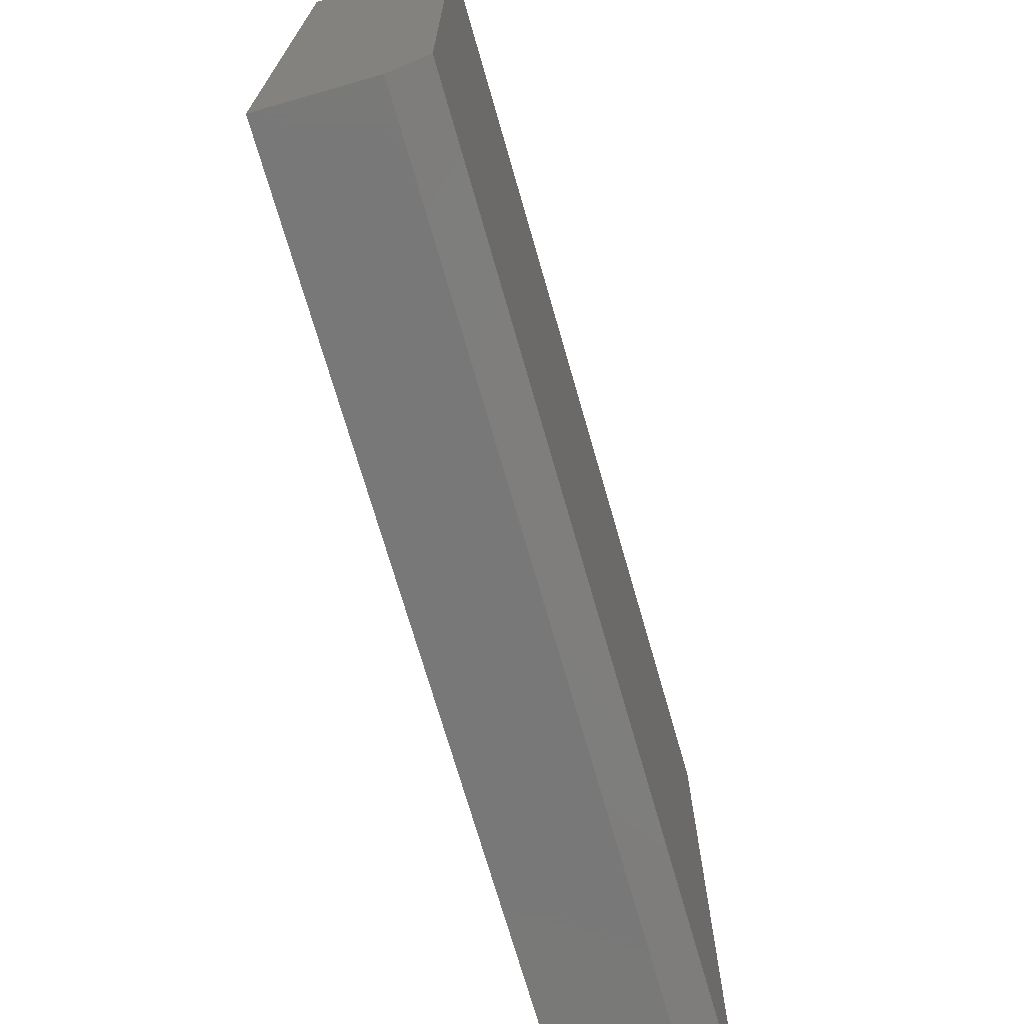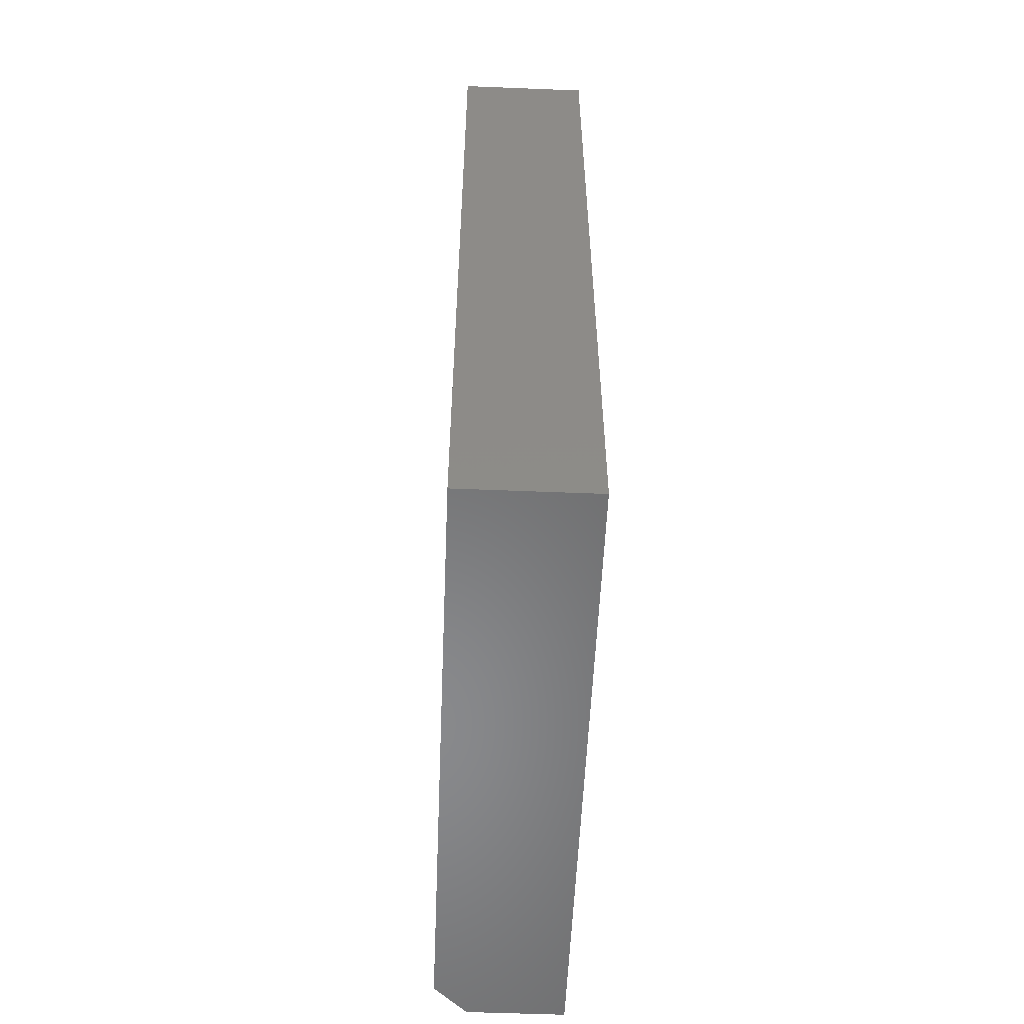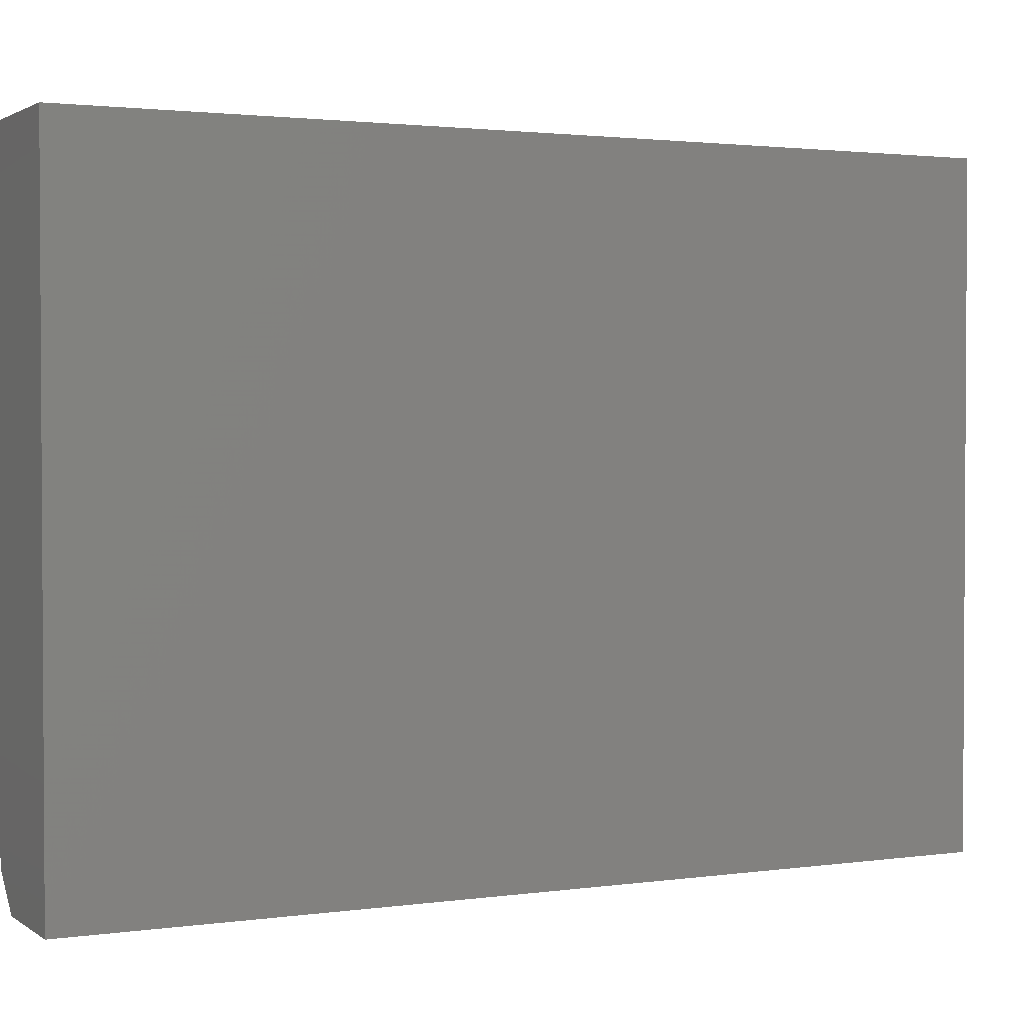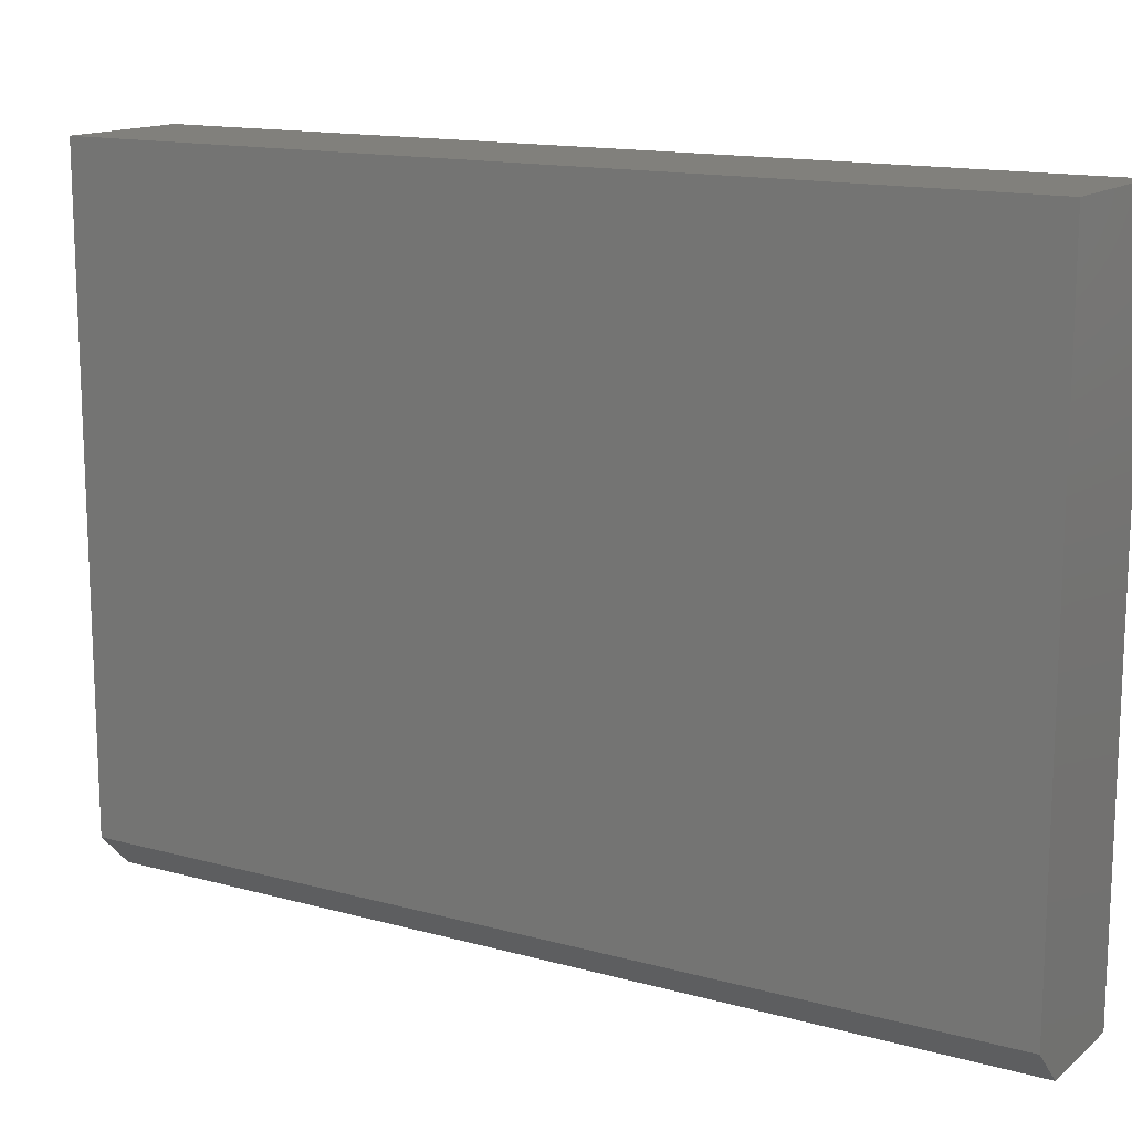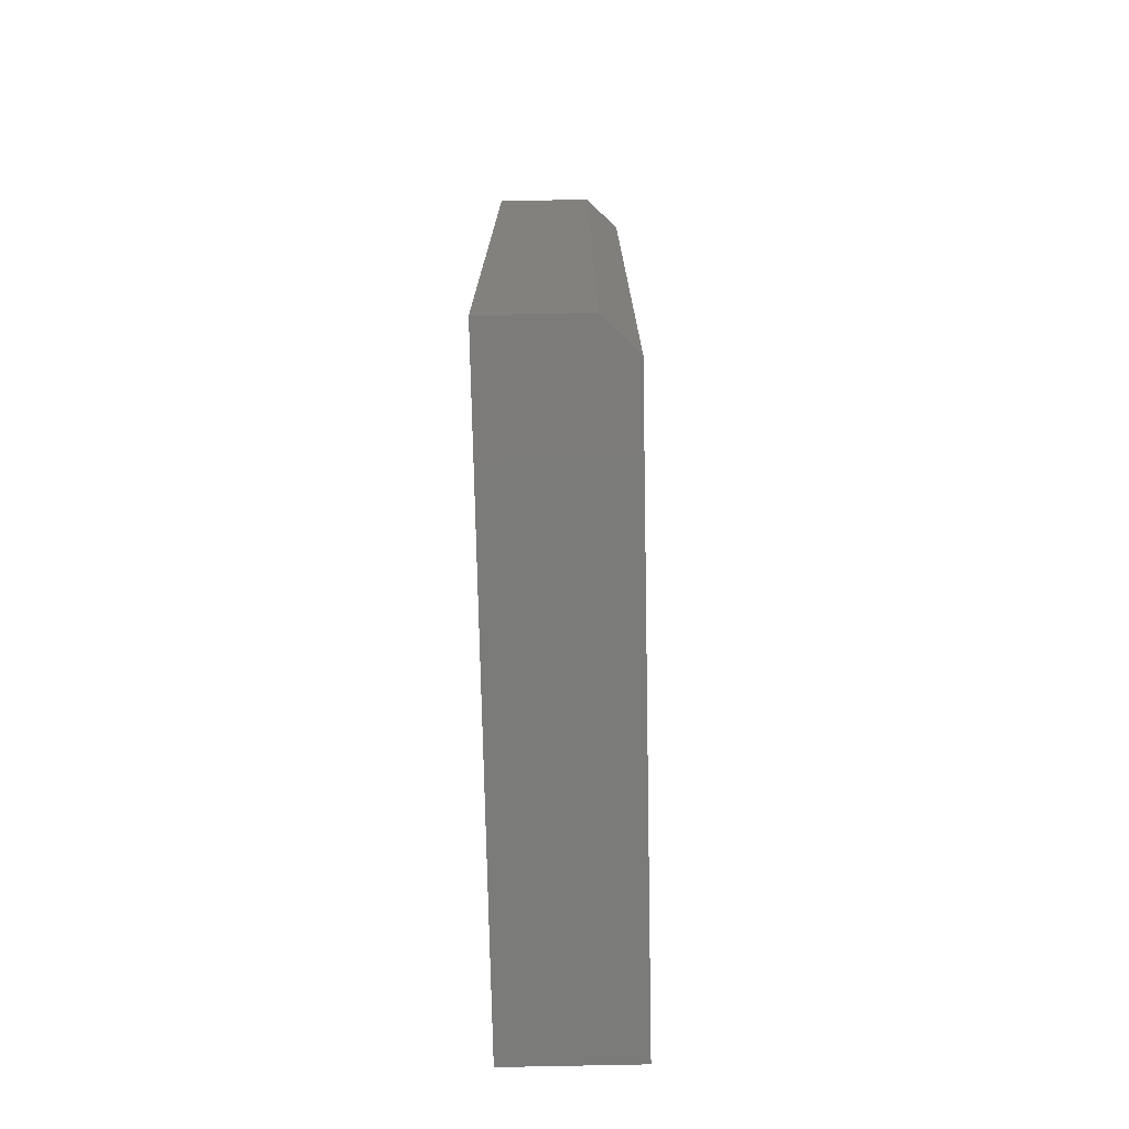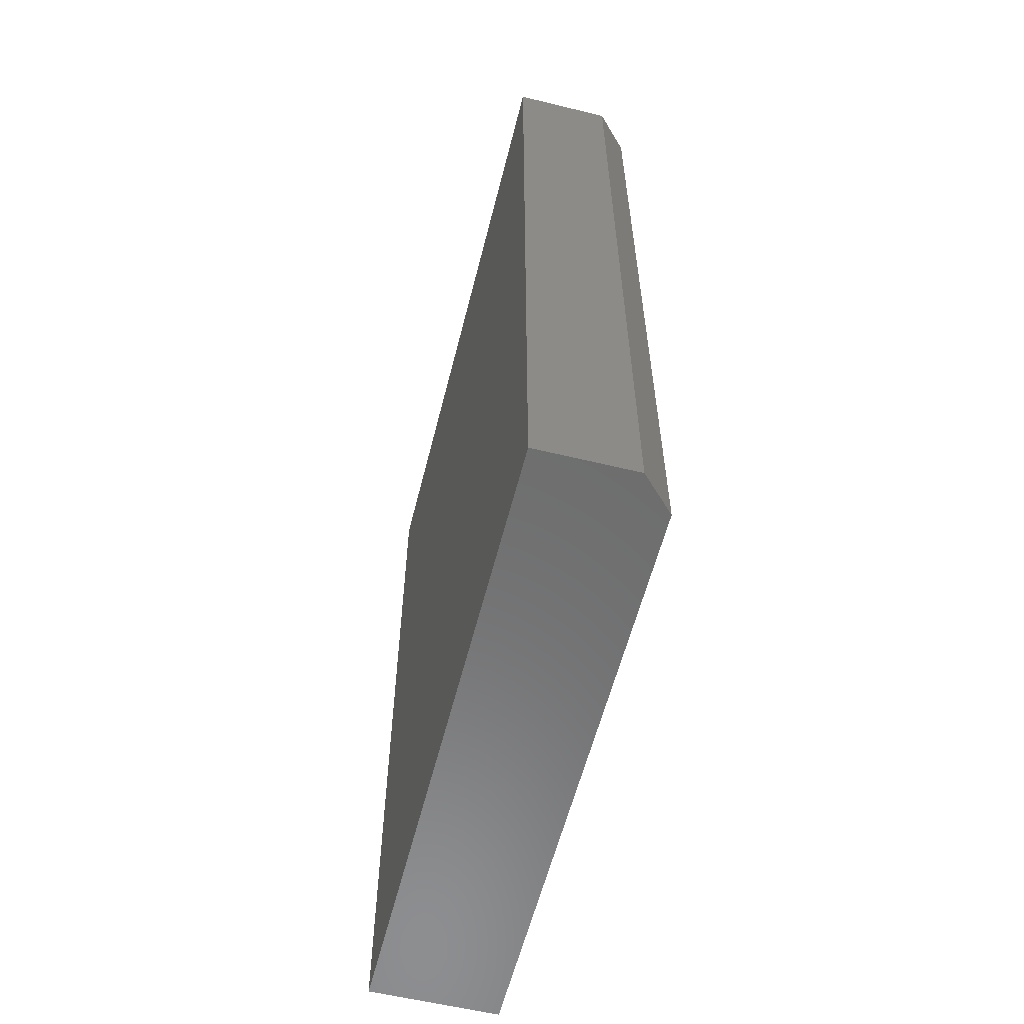
<metadata>
{"format":"stl","ext":"stl","renderer":"f3d","projection":"perspective","resolution":1024,"background":"white","views":[{"elev":-71.3,"azim":16.0,"up":"+Y"},{"elev":-55.4,"azim":177.6,"up":"+Z"},{"elev":2.0,"azim":-116.3,"up":"+Y"},{"elev":14.2,"azim":121.2,"up":"+Y"},{"elev":-74.4,"azim":1.2,"up":"+Z"},{"elev":-58.6,"azim":-14.1,"up":"+Z"}]}
</metadata>
<code>
# stl→obj: 10 verts, 16 faces
v -0.1221 -0.1484 0.1313
v -0.09901 -0.1484 0.1313
v -0.1221 -0.1484 0.3322
v -0.09901 -0.1484 0.3322
v -0.0912 1.751e-16 0.3322
v -0.1221 1.716e-16 0.3322
v -0.0912 -0.1406 0.3322
v -0.0912 -0.1406 0.1313
v -0.0912 1.528e-16 0.1313
v -0.1221 1.493e-16 0.1313
f 1 2 3
f 3 2 4
f 5 6 7
f 7 6 3
f 7 3 4
f 8 9 7
f 7 9 5
f 10 9 1
f 1 9 8
f 1 8 2
f 2 8 4
f 4 8 7
f 10 6 9
f 9 6 5
f 3 6 1
f 1 6 10

</code>
